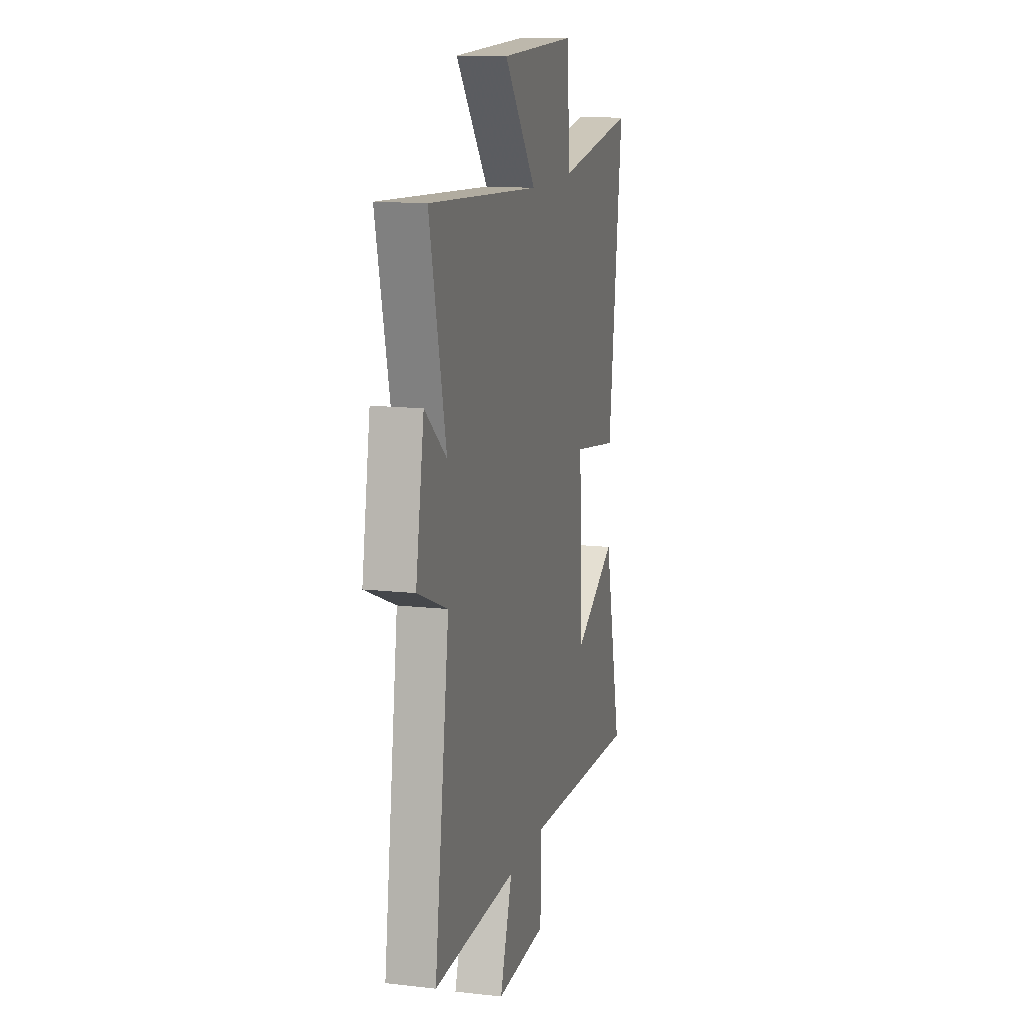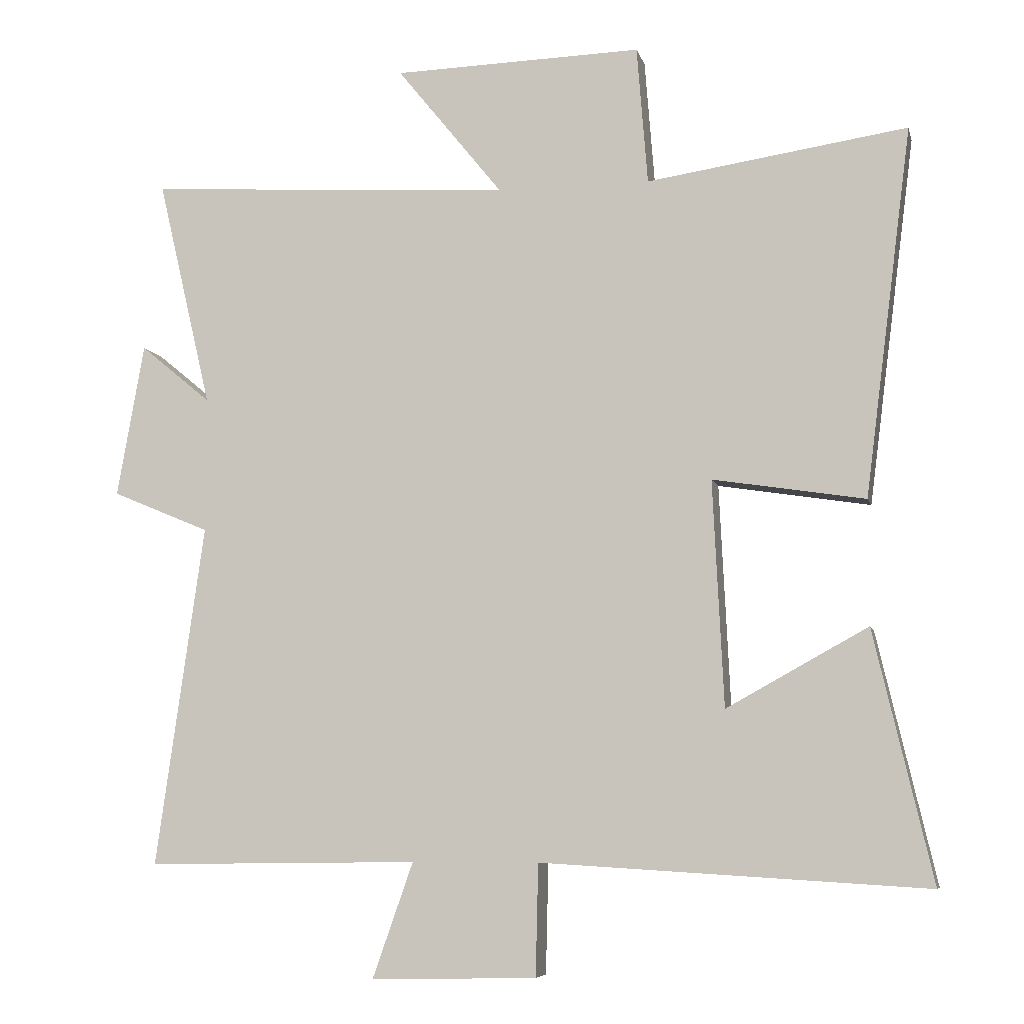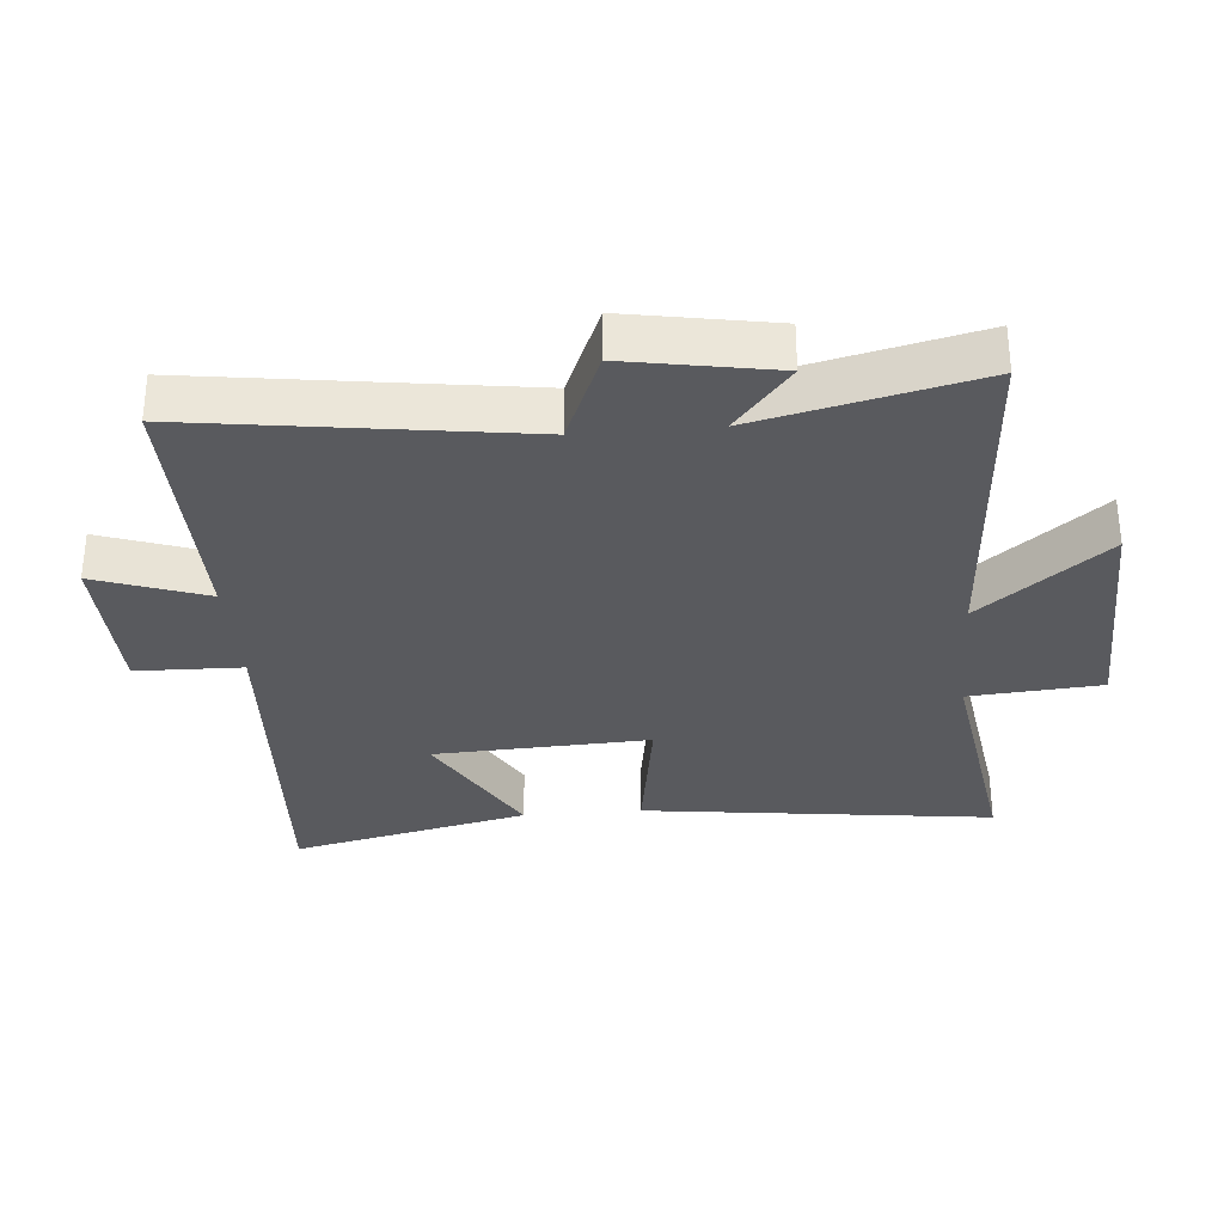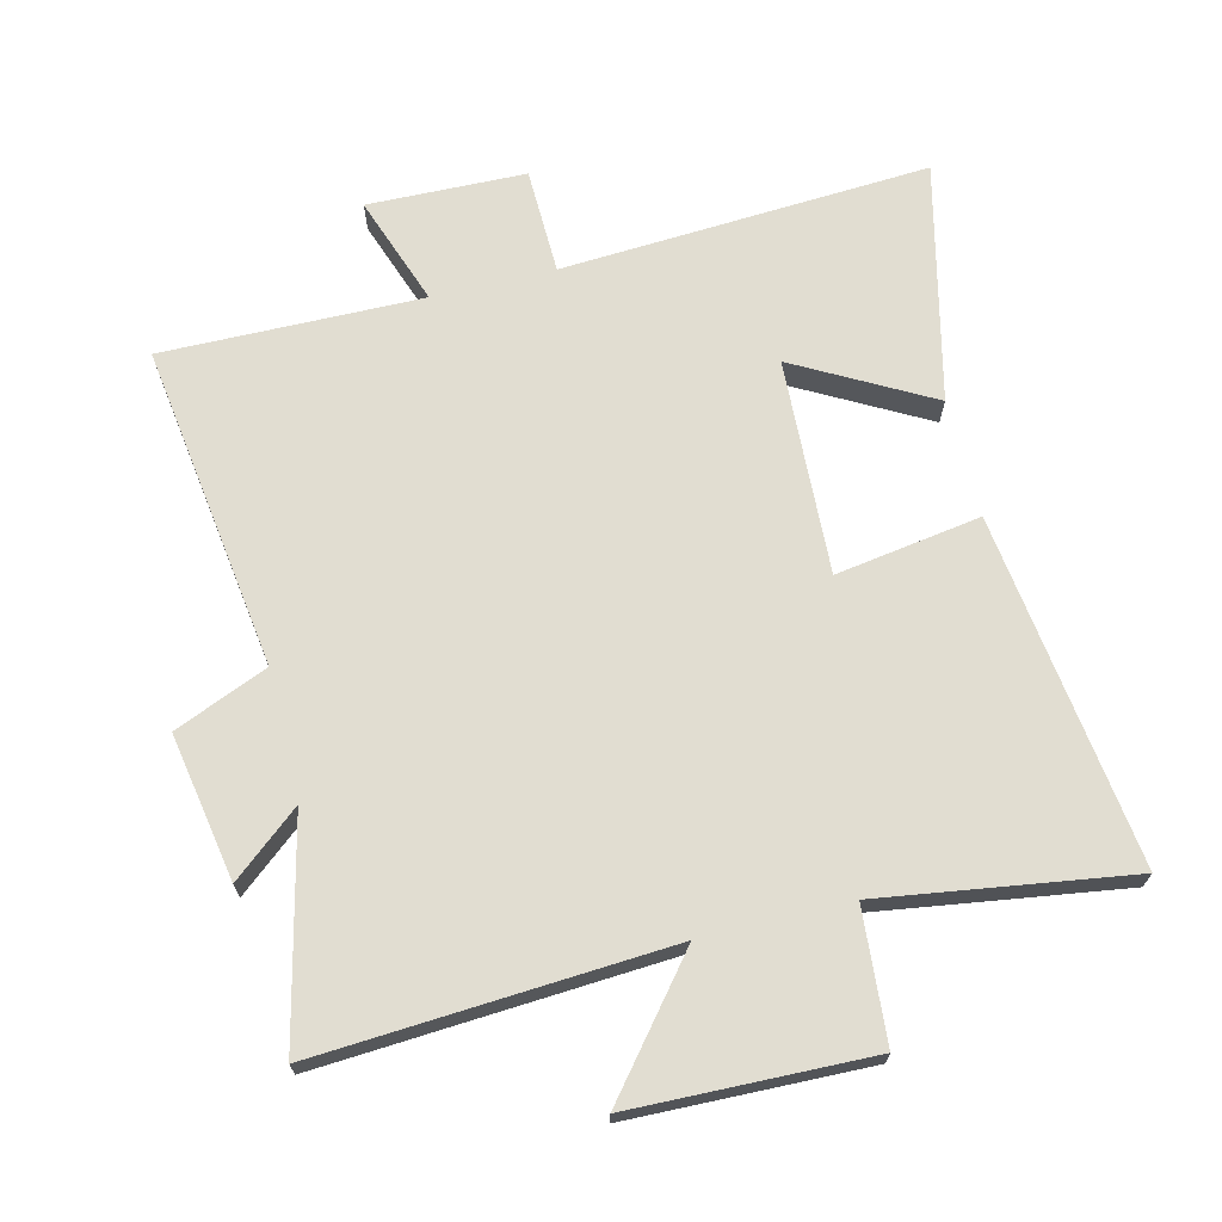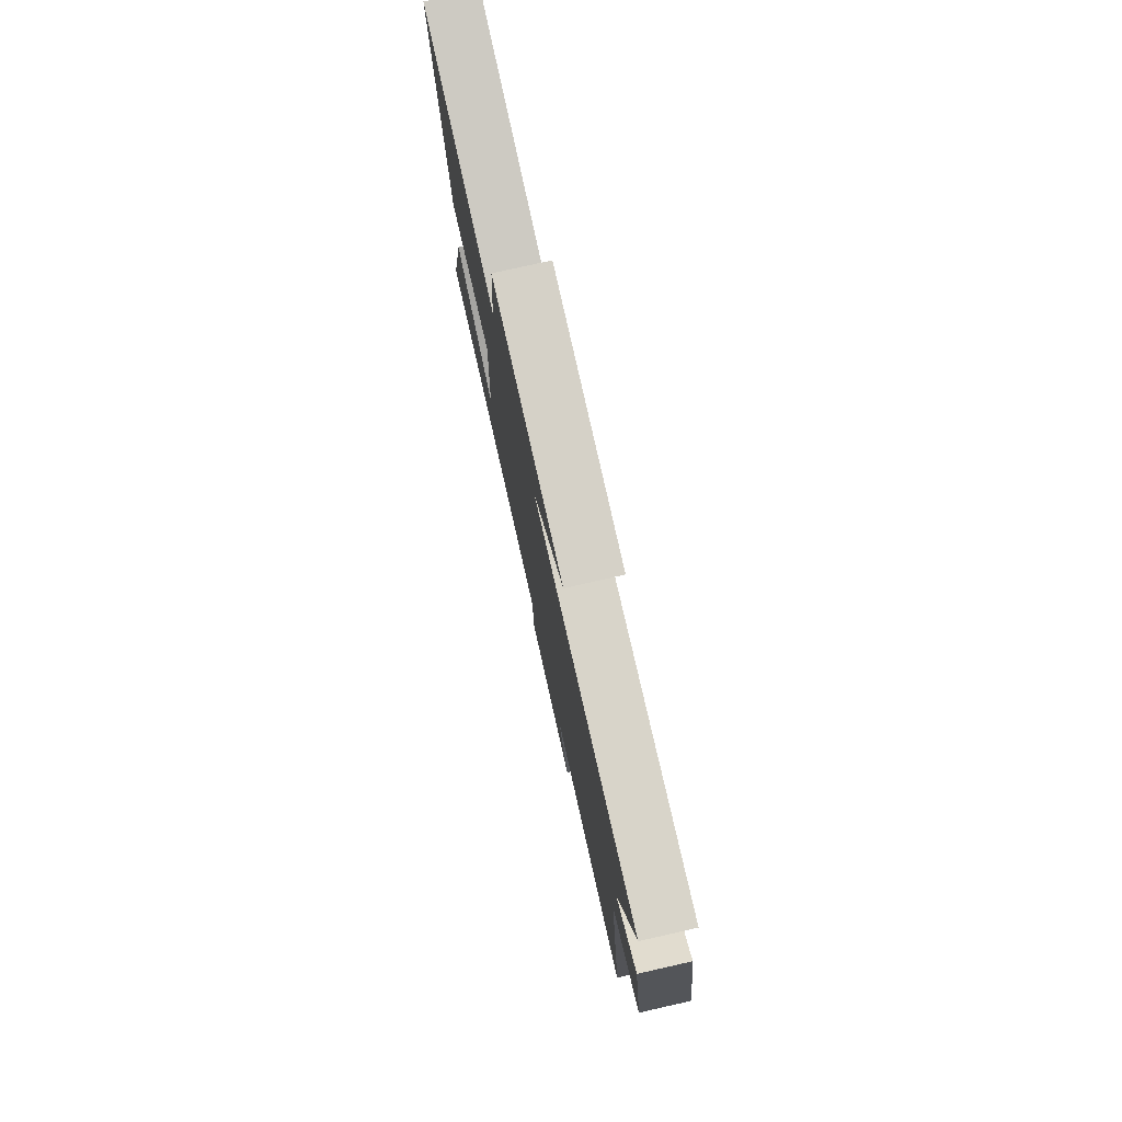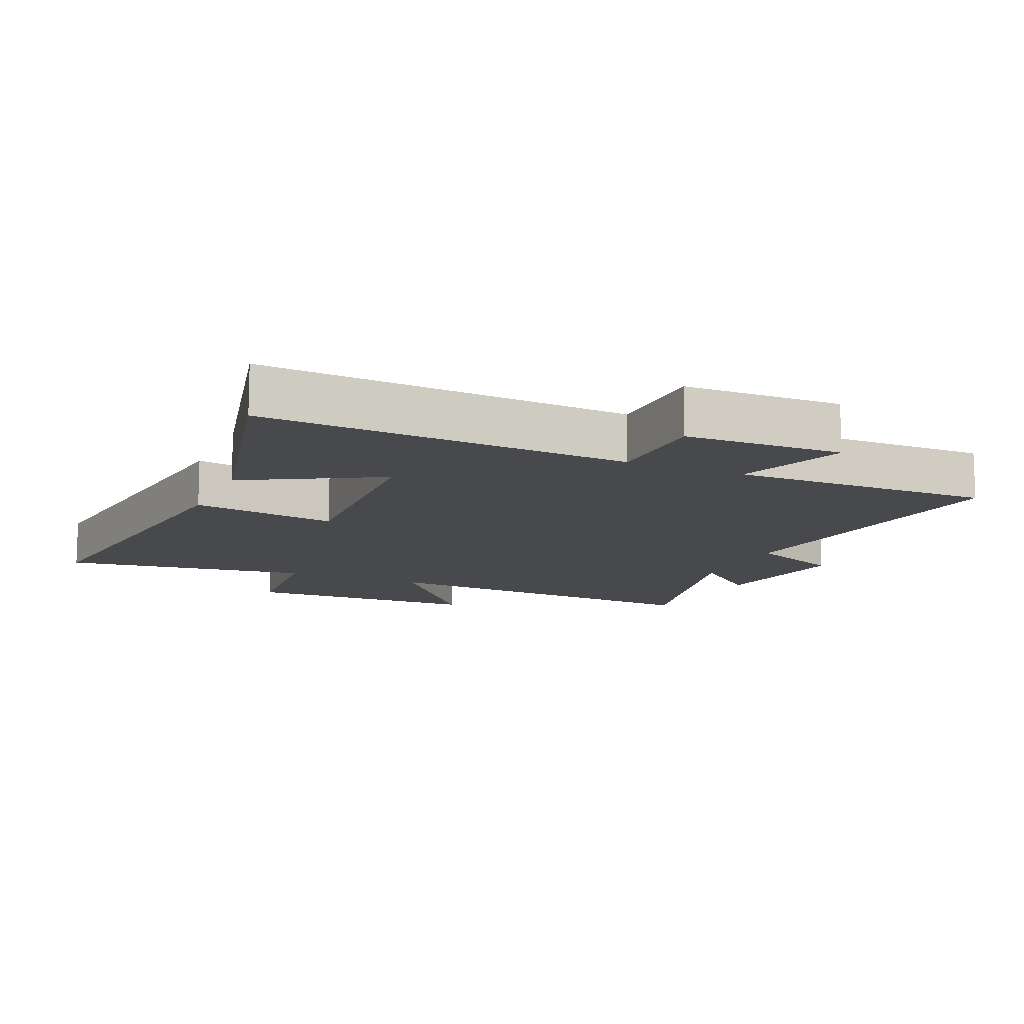
<metadata>
{"format":"obj","ext":"obj","renderer":"f3d","projection":"perspective","resolution":1024,"background":"white","views":[{"elev":13.5,"azim":-75.6,"up":"+Z"},{"elev":-7.2,"azim":13.0,"up":"+Z"},{"elev":-31.6,"azim":-85.1,"up":"+Y"},{"elev":68.7,"azim":-13.8,"up":"+Y"},{"elev":78.3,"azim":-102.7,"up":"+Z"},{"elev":-12.3,"azim":156.4,"up":"+Y"}]}
</metadata>
<code>
v -0.571 0.07 -0.505
v -0.5 0.07 -0.002
v -0.644 0.07 0.058
v -0.604 0.07 0.284
v -0.5 0.07 0.198
v -0.579 0.07 0.534
v -0.04 0.07 0.5
v -0.196 0.07 0.693
v 0.17 0.07 0.703
v 0.186 0.07 0.5
v 0.569 0.07 0.557
v 0.5 0.07 0.016
v 0.276 0.07 0.051
v 0.292 0.07 -0.281
v 0.5 0.07 -0.166
v 0.586 0.07 -0.534
v 0.018 0.07 -0.5
v 0.014 0.07 -0.664
v -0.23 0.07 -0.67
v -0.17 0.07 -0.5
v -0.571 0 -0.505
v -0.5 0 -0.002
v -0.644 0 0.058
v -0.604 0 0.284
v -0.5 0 0.198
v -0.579 0 0.534
v -0.04 0 0.5
v -0.196 0 0.693
v 0.17 0 0.703
v 0.186 0 0.5
v 0.569 0 0.557
v 0.5 0 0.016
v 0.276 0 0.051
v 0.292 0 -0.281
v 0.5 0 -0.166
v 0.586 0 -0.534
v 0.018 0 -0.5
v 0.014 0 -0.664
v -0.23 0 -0.67
v -0.17 0 -0.5
f 17 18 19 20
f 14 15 16 17
f 13 14 17 20
f 10 11 12 13
f 20 1 2
f 13 20 2
f 10 13 2
f 7 8 9 10
f 5 6 7
f 10 2 3
f 7 10 3
f 5 7 3
f 3 4 5
f 40 39 38 37
f 37 36 35 34
f 40 37 34 33
f 33 32 31 30
f 22 21 40
f 22 40 33
f 22 33 30
f 30 29 28 27
f 27 26 25
f 23 22 30
f 23 30 27
f 23 27 25
f 25 24 23
f 1 21 22 2
f 2 22 23 3
f 3 23 24 4
f 4 24 25 5
f 5 25 26 6
f 6 26 27 7
f 7 27 28 8
f 8 28 29 9
f 9 29 30 10
f 10 30 31 11
f 11 31 32 12
f 12 32 33 13
f 13 33 34 14
f 14 34 35 15
f 15 35 36 16
f 16 36 37 17
f 17 37 38 18
f 18 38 39 19
f 19 39 40 20
f 20 40 21 1

</code>
